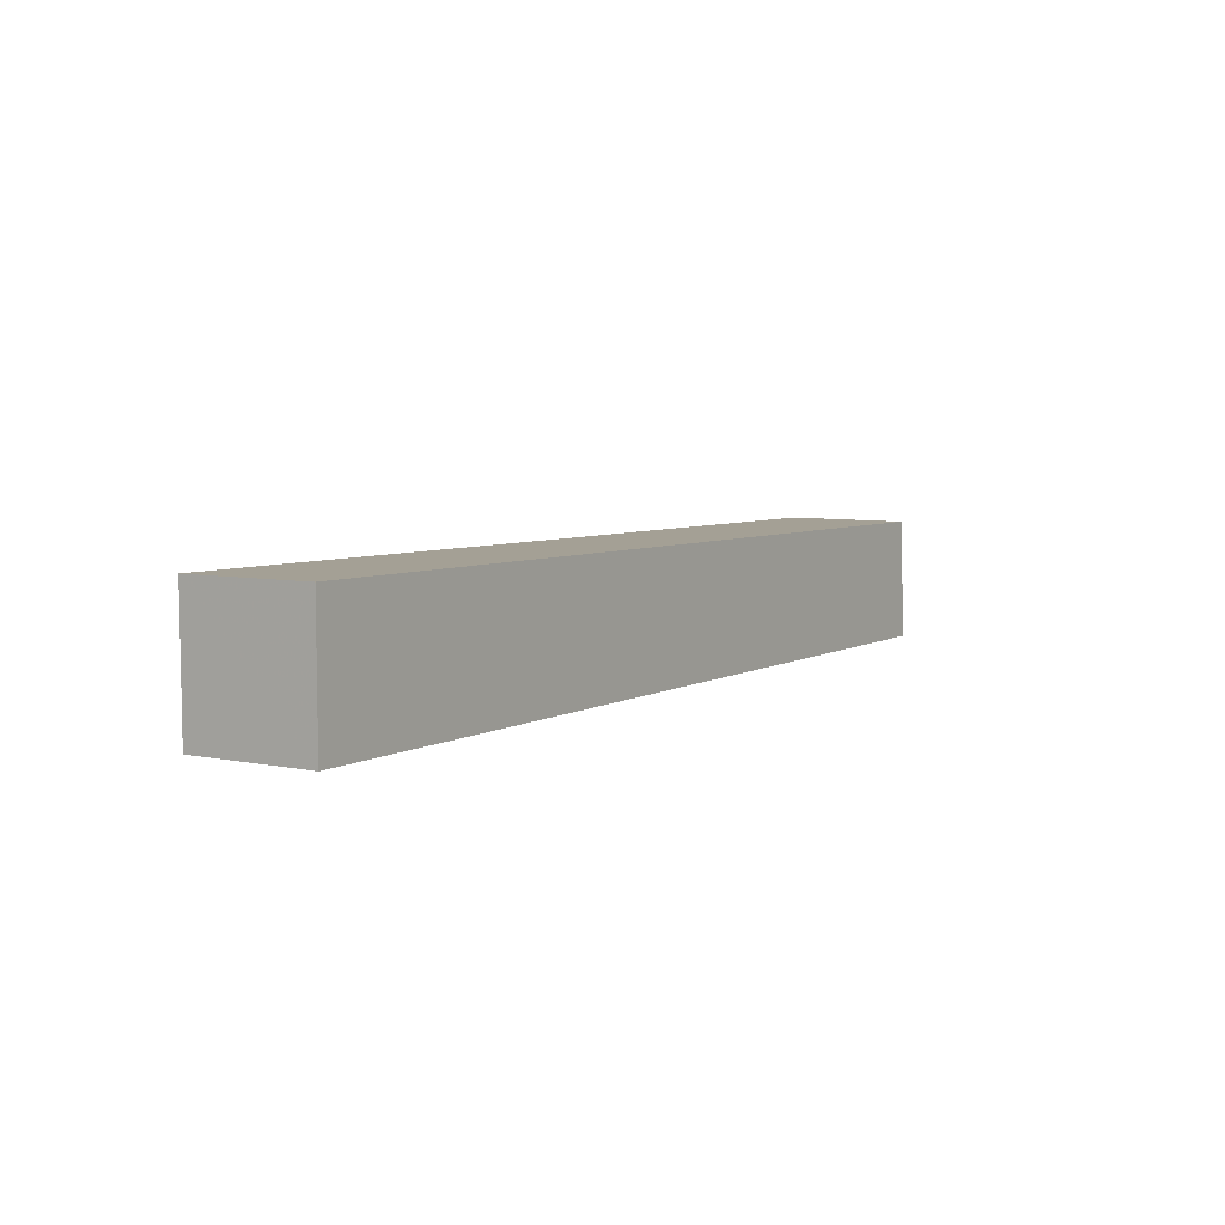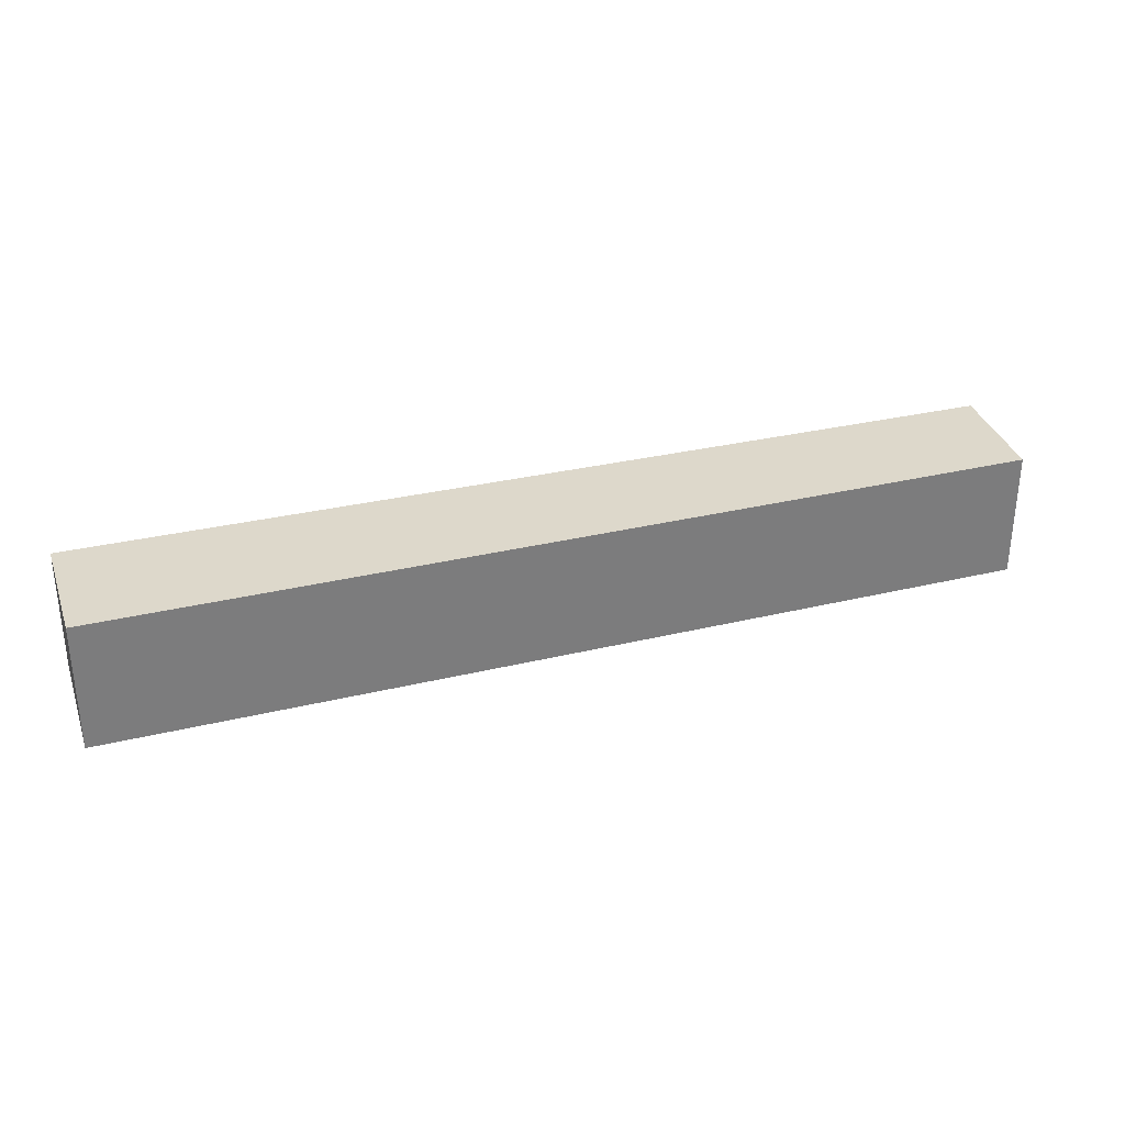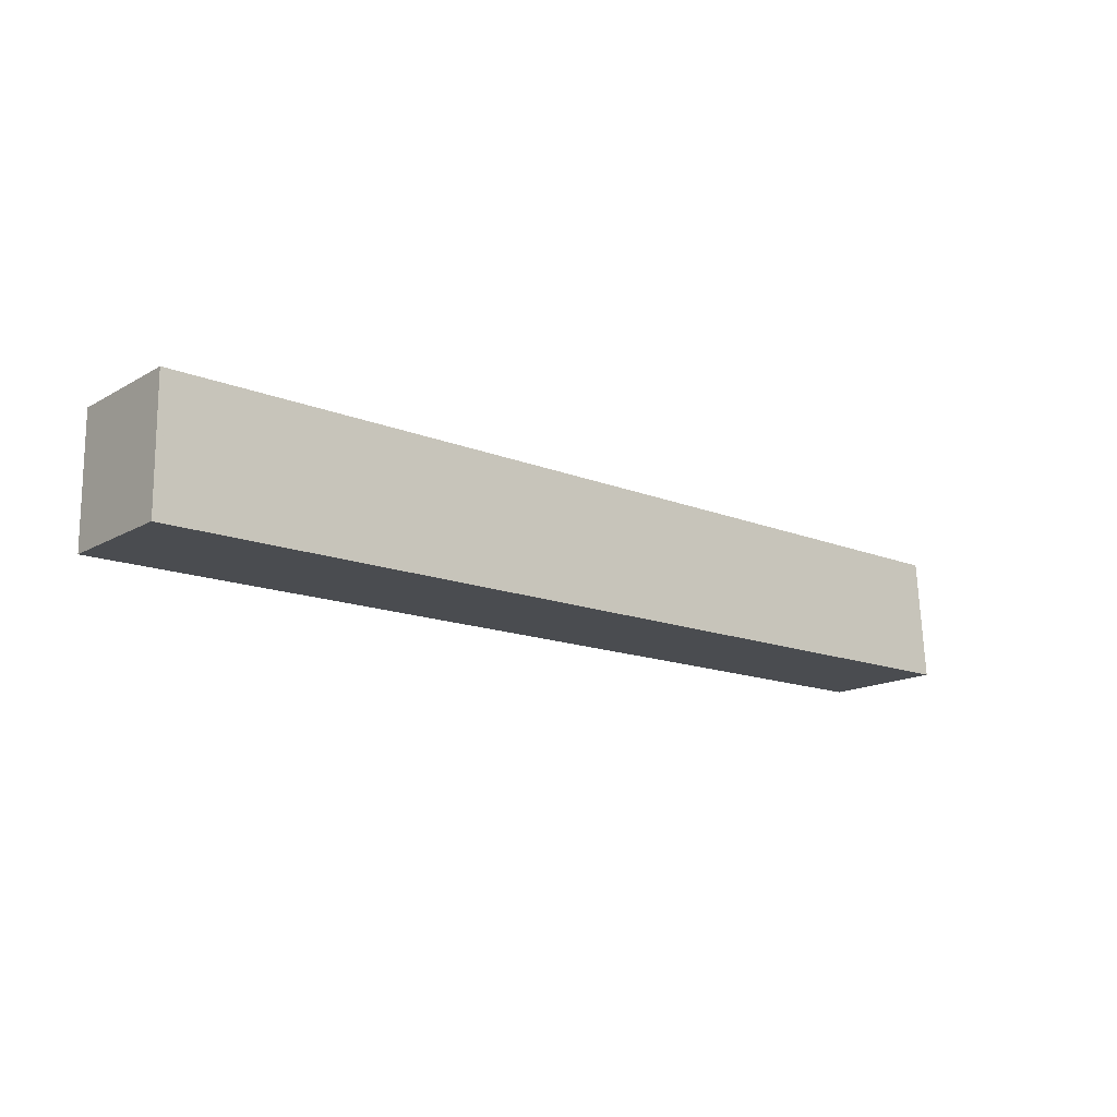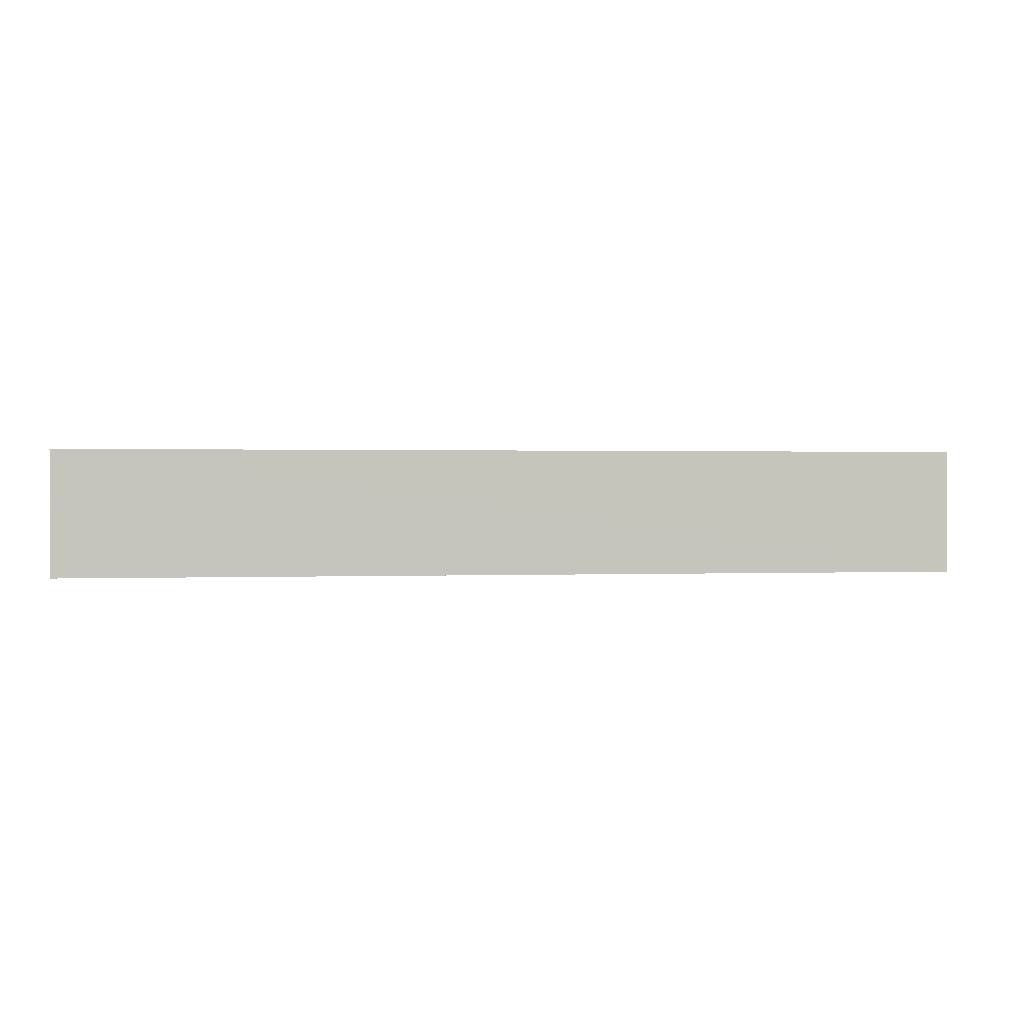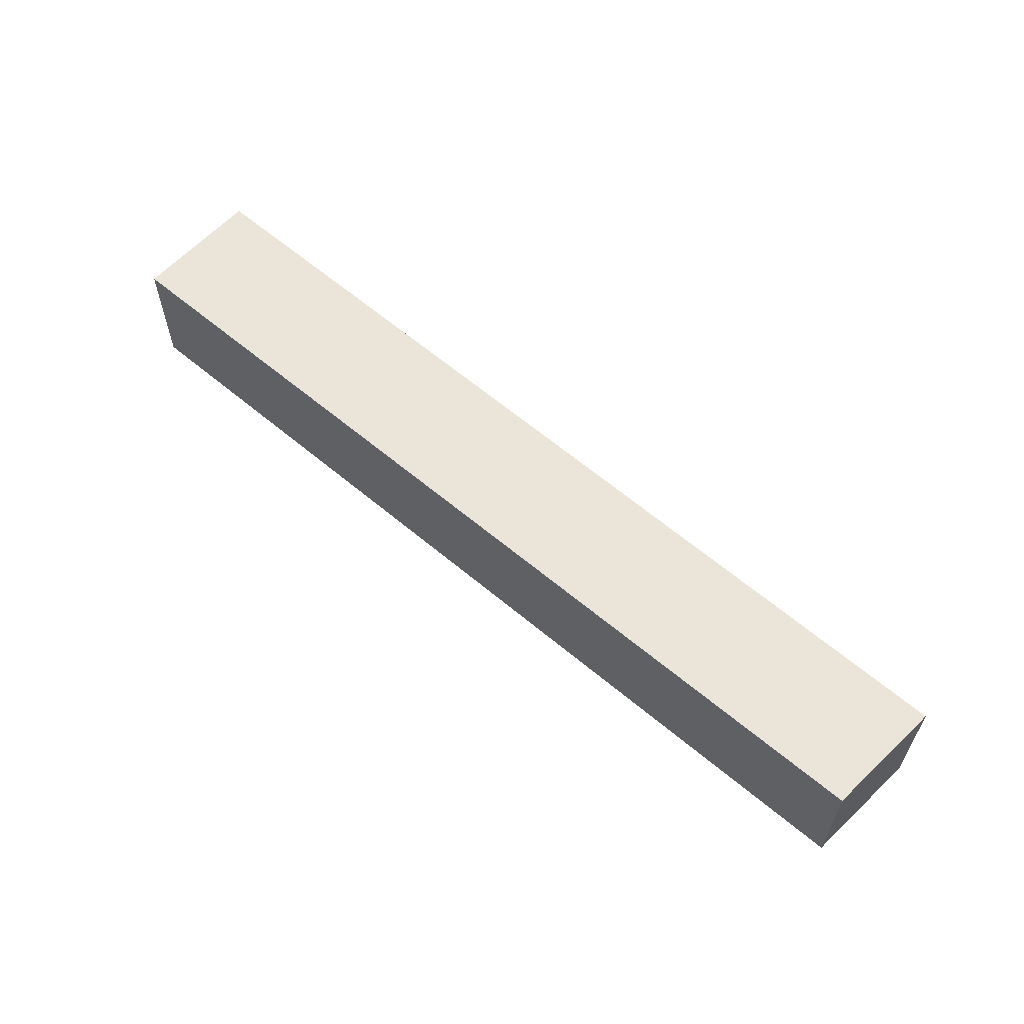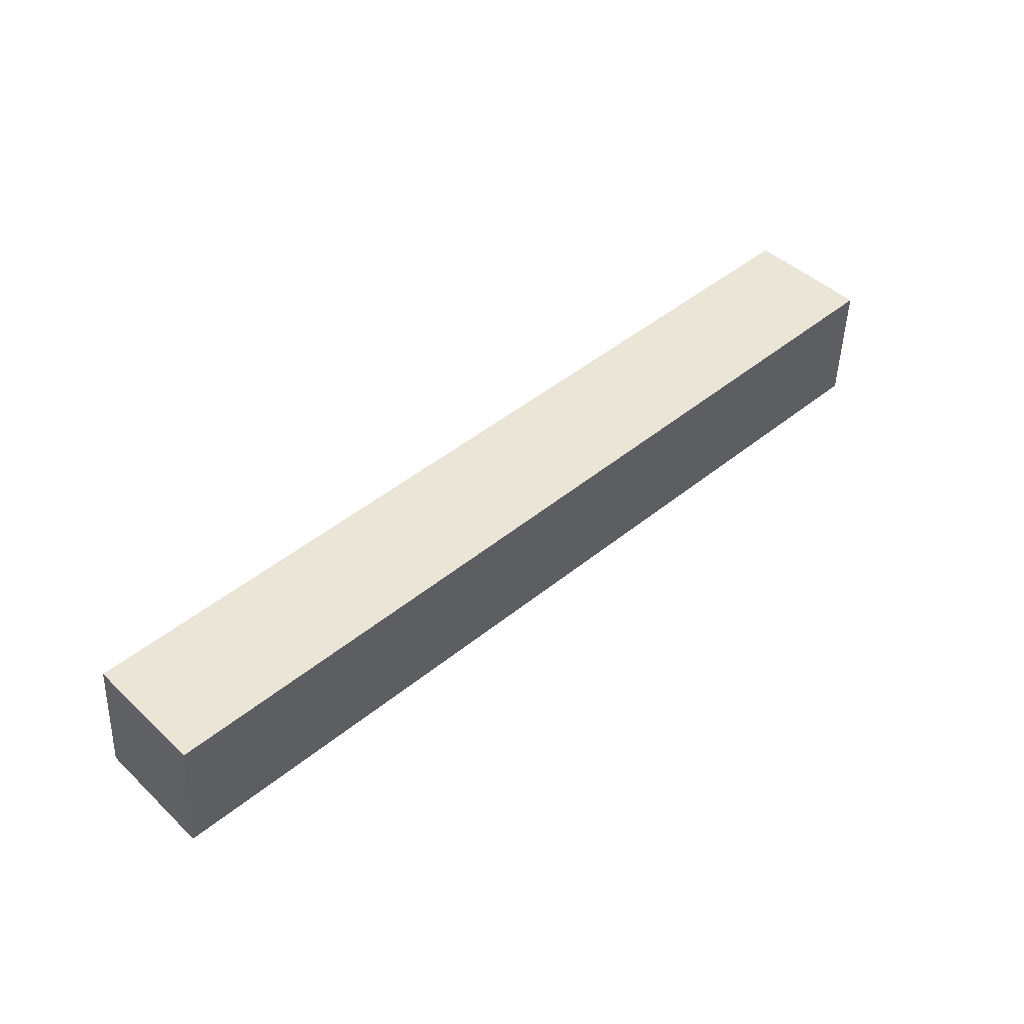
<metadata>
{"format":"obj","ext":"obj","renderer":"f3d","projection":"perspective","resolution":1024,"background":"white","views":[{"elev":5.9,"azim":122.9,"up":"+Y"},{"elev":31.4,"azim":161.3,"up":"+Z"},{"elev":-15.3,"azim":140.2,"up":"+Y"},{"elev":0.7,"azim":171.3,"up":"+Z"},{"elev":59.5,"azim":-138.7,"up":"+Z"},{"elev":45.8,"azim":-43.1,"up":"+Y"}]}
</metadata>
<code>
v -8343 -4.131e+04 3.518
v -8332 -4.131e+04 3.518
v -8332 -4.131e+04 3.518
v -8343 -4.131e+04 3.519
v -8343 -4.131e+04 5.018
v -8332 -4.131e+04 5.018
v -8332 -4.131e+04 5.018
v -8343 -4.131e+04 5.019
f 1 2 3
f 4 1 3
f 5 6 7
f 5 8 6
f 1 7 2
f 1 5 7
f 7 6 3
f 2 7 3
f 6 8 4
f 3 6 4
f 4 5 1
f 4 8 5

</code>
